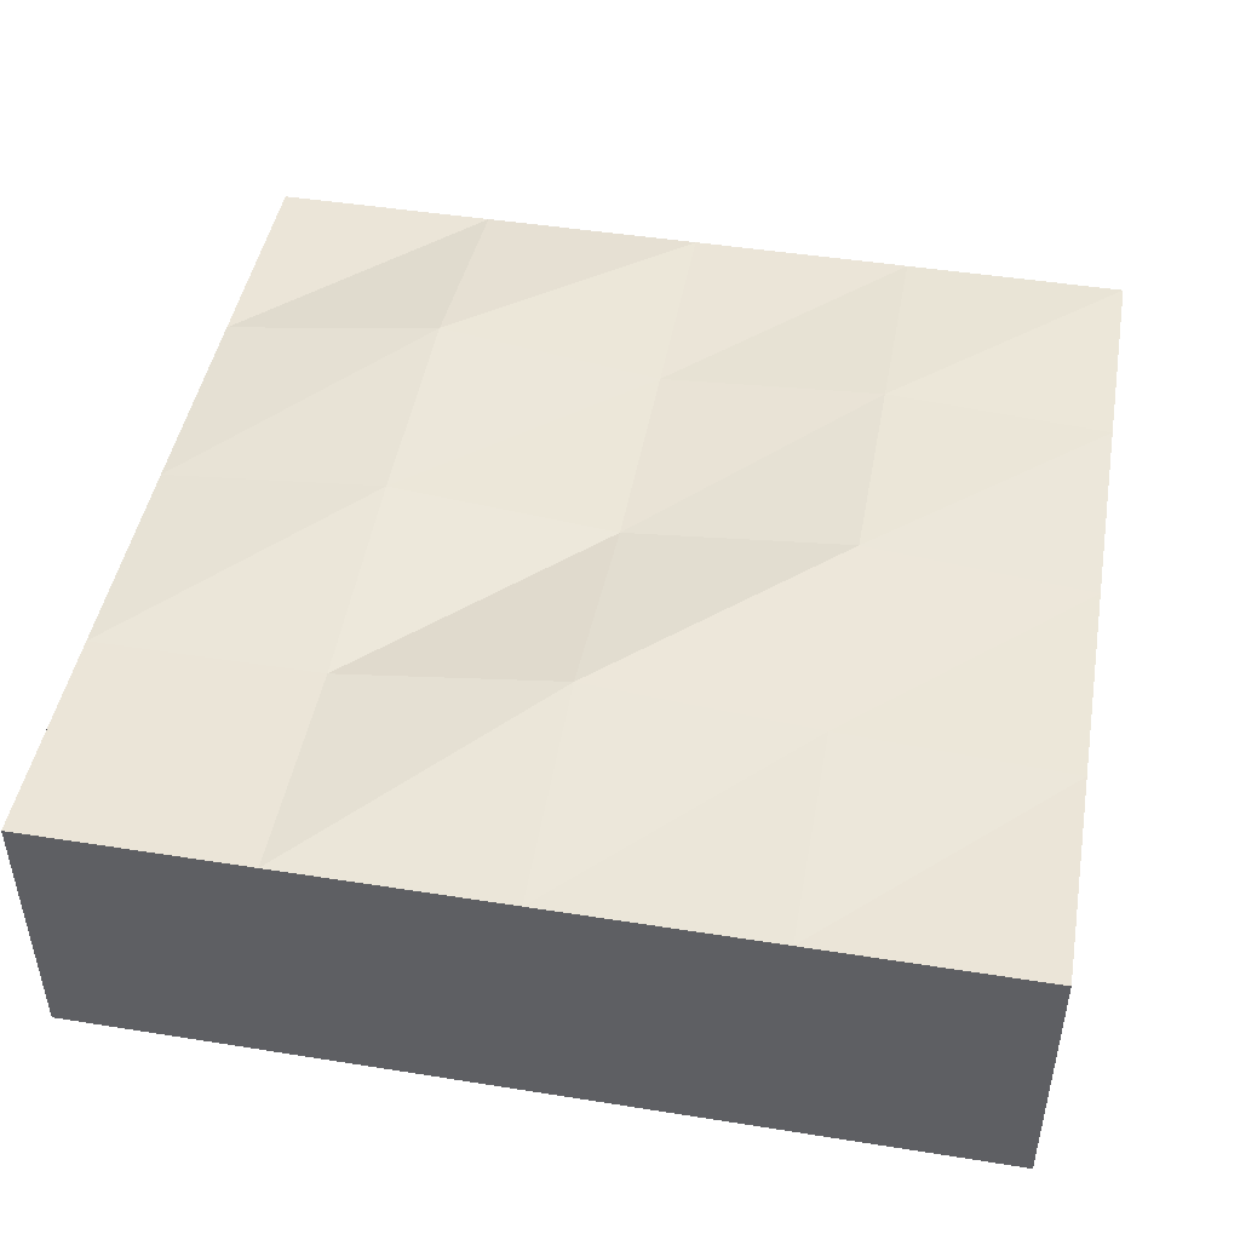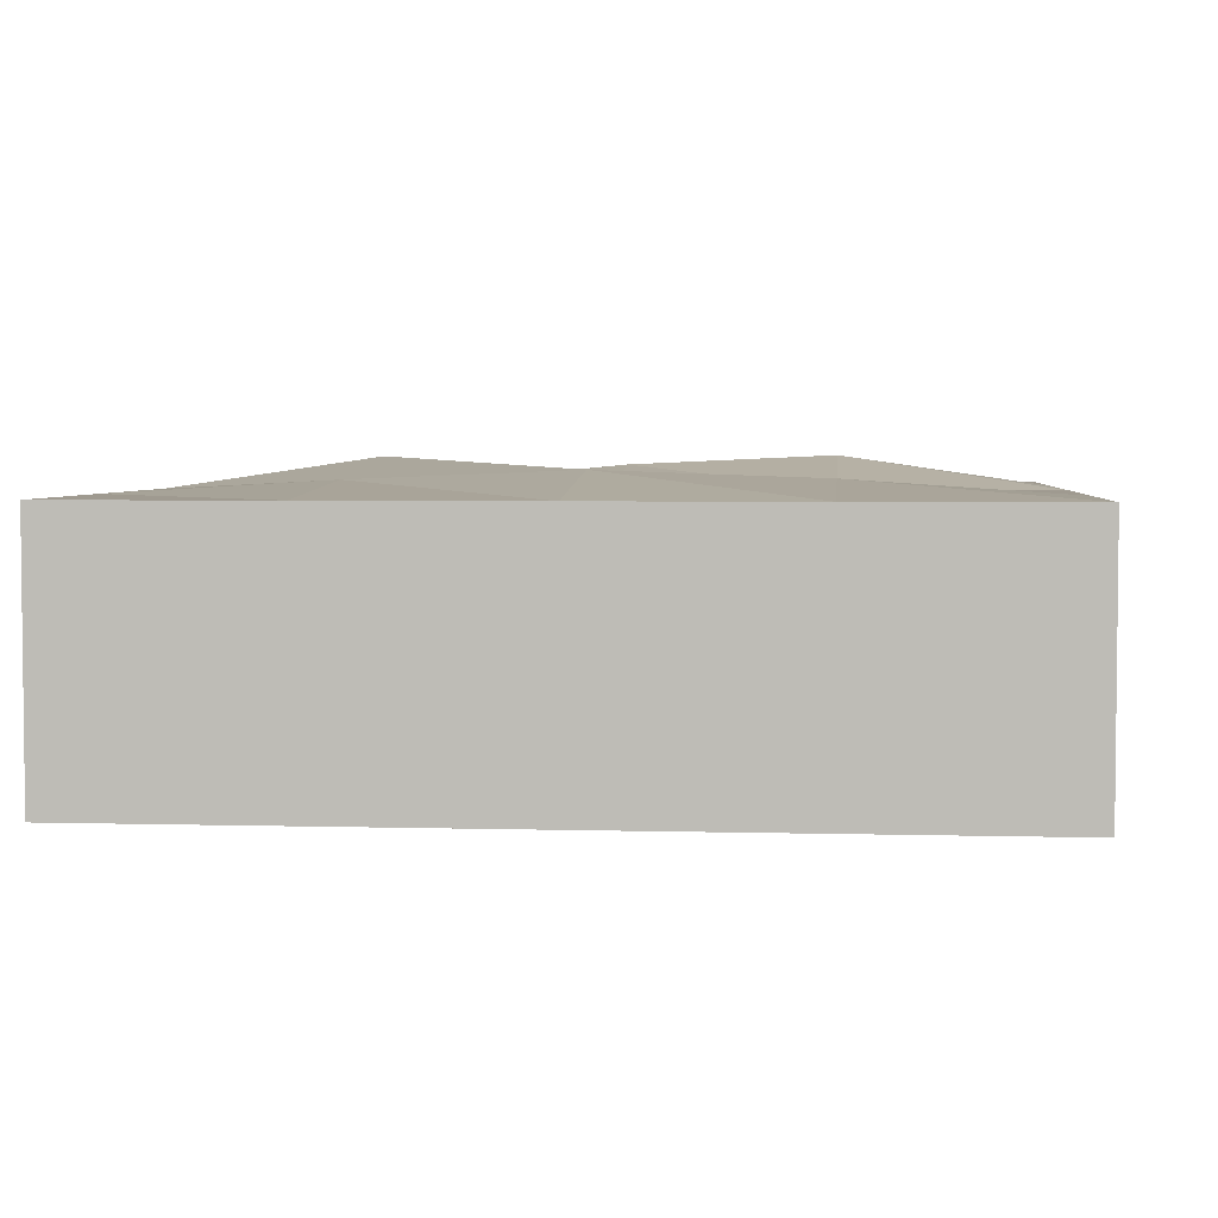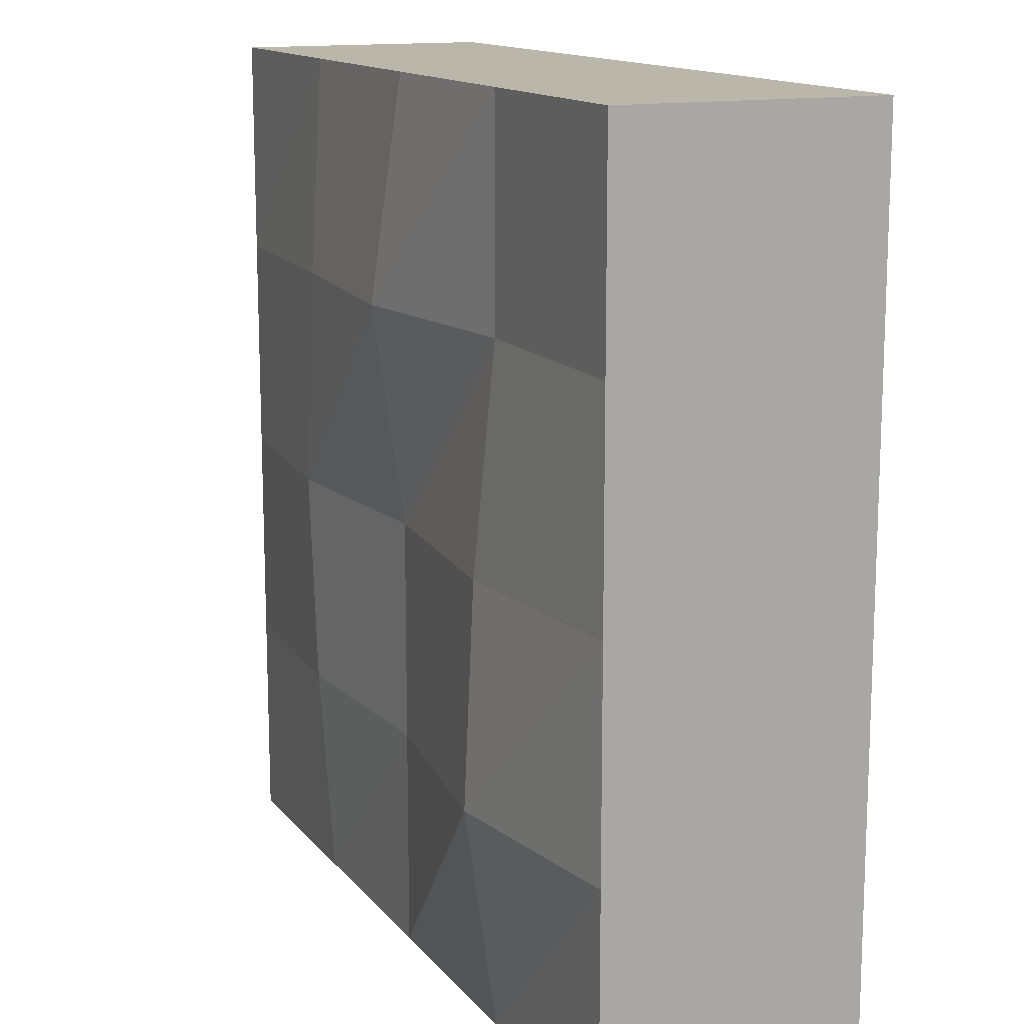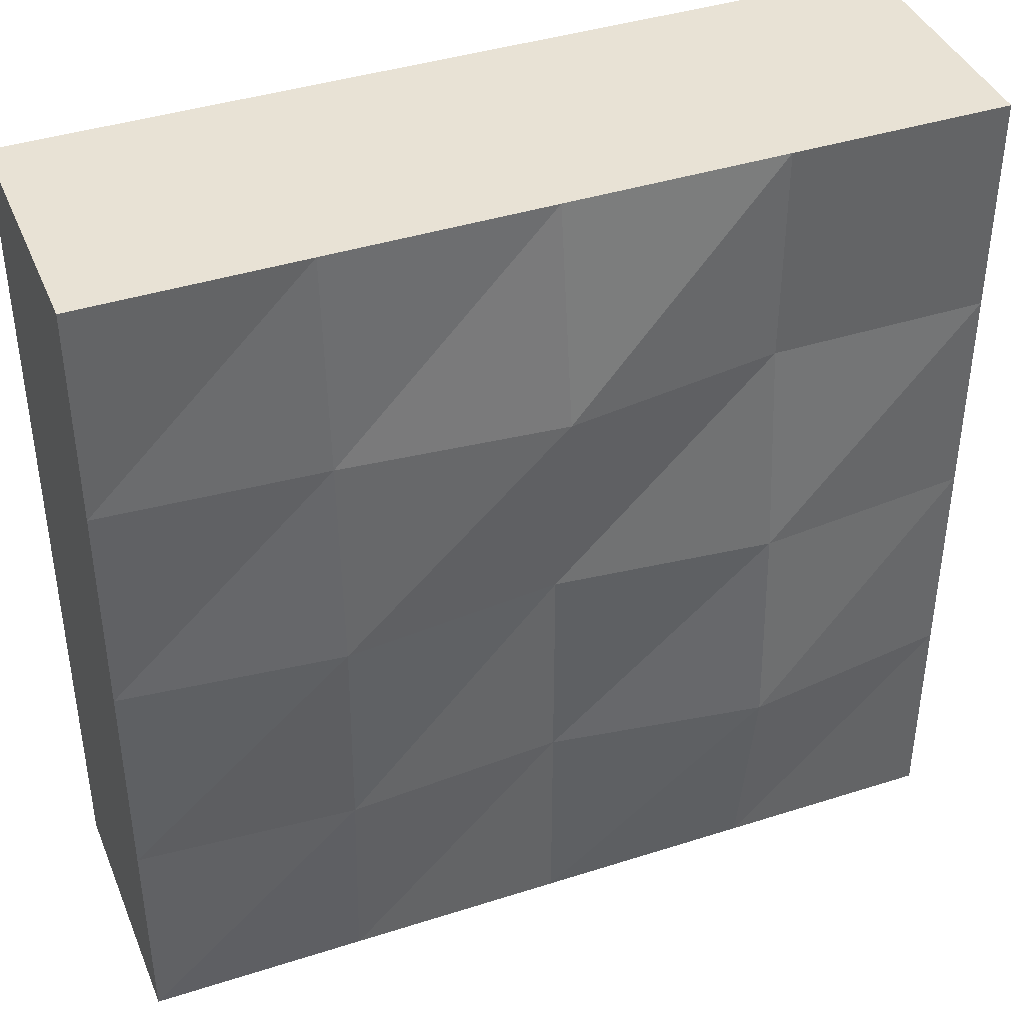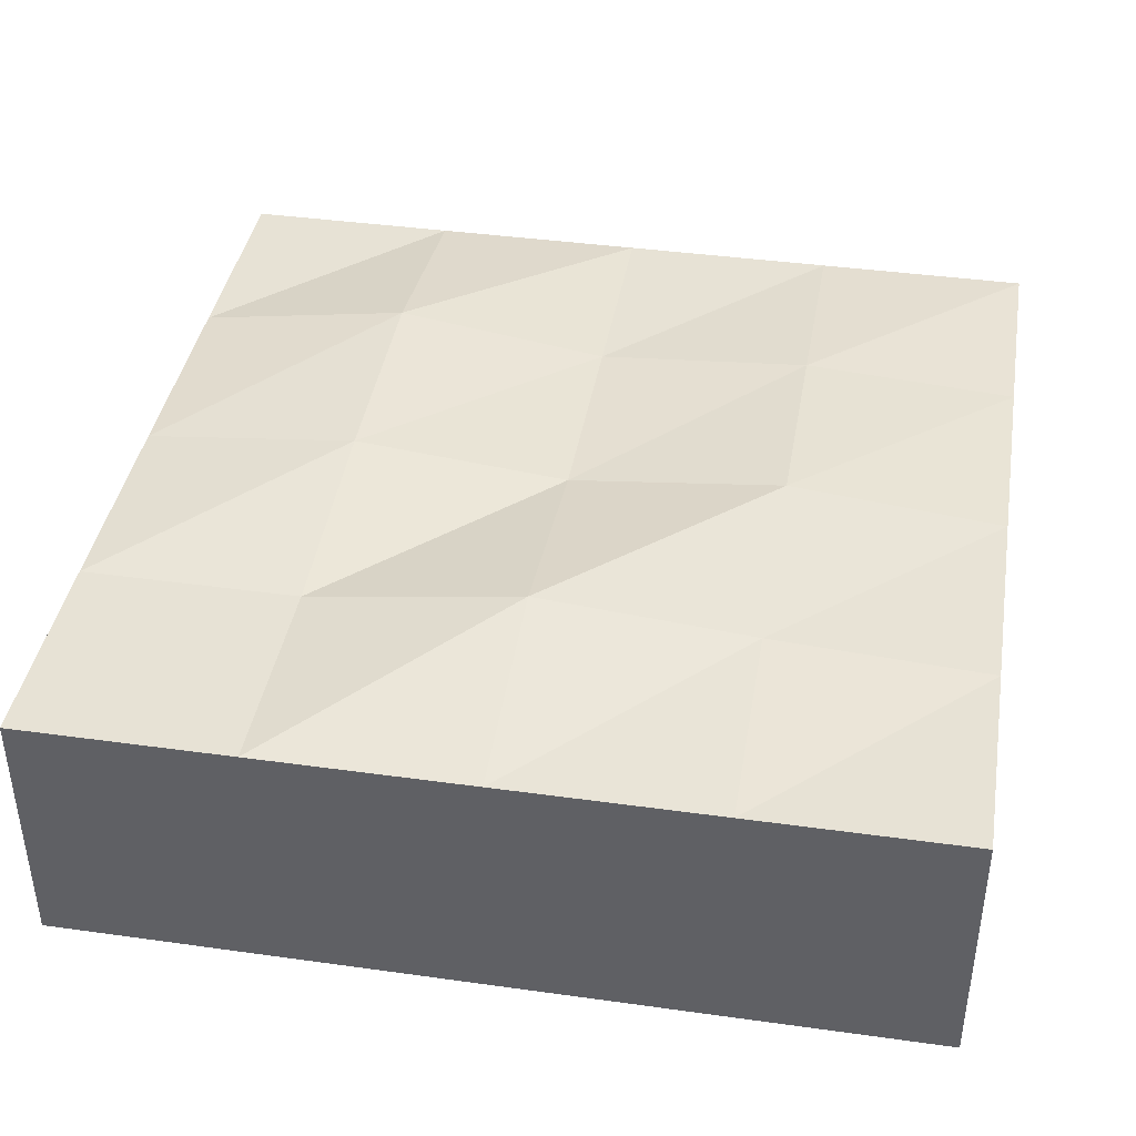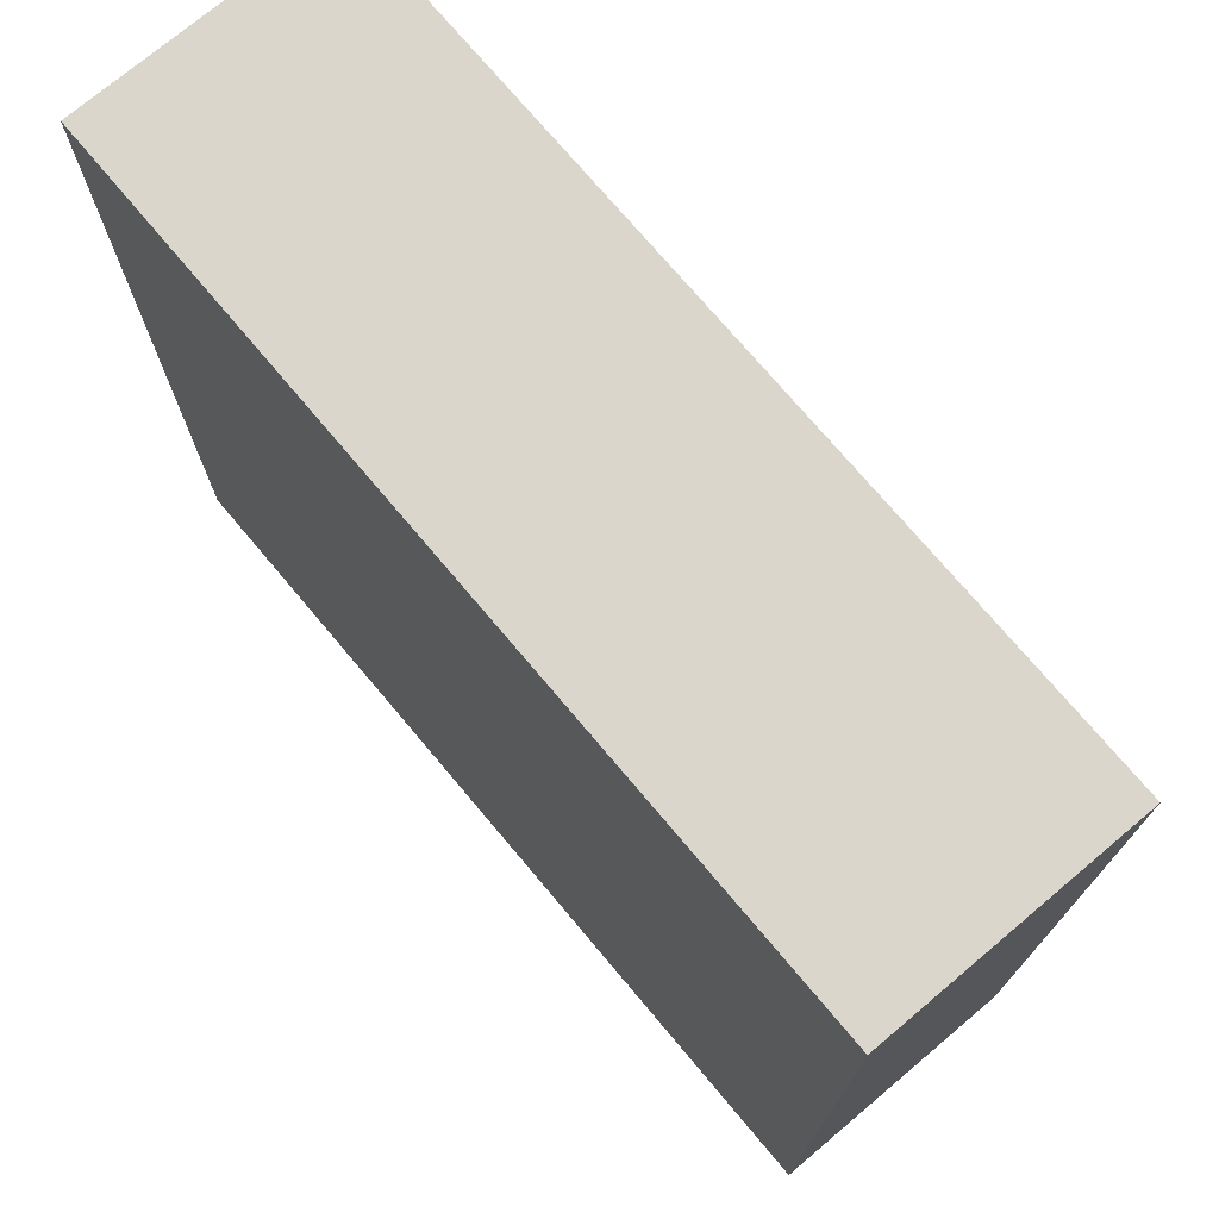
<metadata>
{"format":"obj","ext":"obj","renderer":"f3d","projection":"perspective","resolution":1024,"background":"white","views":[{"elev":46.0,"azim":10.3,"up":"+Y"},{"elev":3.9,"azim":95.2,"up":"+Y"},{"elev":13.9,"azim":-114.3,"up":"+Z"},{"elev":40.6,"azim":158.6,"up":"+Z"},{"elev":40.1,"azim":9.7,"up":"+Y"},{"elev":74.0,"azim":49.9,"up":"+Z"}]}
</metadata>
<code>
o Cube
v 1 -0.6 -1
v 1 -0.6 1
v -1 -0.6 1
v -1 -0.6 -1
v 1 0 -1
v 1 0 1
v -1 0 1
v -1 0 -1
v 1 -0.6 0
v 0 -0.6 -1
v 1 -0.3 -1
v 0 -0.6 1
v 1 -0.3 1
v -1 -0.6 -0
v -1 -0.3 1
v -1 -0.3 -1
v 1 0 1e-06
v 0 0 -1
v -1e-06 0 1
v -1 0 -0
v 0 -0.3 -1
v -1 -0.3 -0
v -0 -0.3 1
v 1 -0.3 0
v -0 0 0
v 0 -0.6 -0
v 1 -0.6 0.5
v -0.5 -0.6 -1
v 1 -0.15 -1
v -0.5 -0.6 1
v 1 -0.15 1
v -1 -0.6 -0.5
v -1 -0.15 1
v -1 -0.15 -1
v 1 0 0.5
v -0.5 0 -1
v -0.5 0 1
v -1 0 -0.5
v 1 -0.6 -0.5
v 0.5 -0.6 -1
v 1 -0.45 -1
v 0.5 -0.6 1
v 1 -0.45 1
v -1 -0.6 0.5
v -1 -0.45 1
v -1 -0.45 -1
v 1 0 -0.5
v 0.5 0 -1
v 0.5 0 1
v -1 0 0.5
v -0.5 -0.3 -1
v 0.5 -0.3 -1
v 0 -0.15 -1
v 0 -0.45 -1
v -1 -0.3 -0.5
v -1 -0.3 0.5
v -1 -0.45 -0
v -1 -0.15 -0
v -0.5 -0.3 1
v 0.5 -0.3 1
v -0 -0.45 1
v -0 -0.15 1
v 1 -0.3 0.5
v 1 -0.3 -0.5
v 1 -0.45 0
v 1 -0.15 0
v -0 0.073 0.5
v 0 0 -0.5
v 0.5 0.05029 0
v -0.5 0.04951 0
v -0.5 -0.6 -0
v 0.5 -0.6 -0
v 0 -0.6 -0.5
v 0 -0.6 0.5
v 0.5 -0.6 0.5
v 0.5 -0.6 -0.5
v -0.5 -0.6 -0.5
v -0.5 0.07213 -0.5
v 0.5 0.0334 -0.5
v 0.5 0.02961 0.5
v 1 -0.15 -0.5
v 1 -0.45 -0.5
v 1 -0.45 0.5
v 0.5 -0.15 1
v 0.5 -0.45 1
v -0.5 -0.45 1
v -1 -0.15 0.5
v -1 -0.45 0.5
v -1 -0.45 -0.5
v 0.5 -0.45 -1
v 0.5 -0.15 -1
v -0.5 -0.15 -1
v -0.5 -0.45 -1
v -1 -0.15 -0.5
v -0.5 -0.15 1
v 1 -0.15 0.5
v -0.5 0 0.5
v -0.5 -0.6 0.5
f 98 3 44
f 97 7 37
f 96 6 31
f 95 7 33
f 94 8 34
f 93 4 46
f 92 16 34
f 91 21 53
f 90 10 54
f 89 16 46
f 88 22 57
f 87 20 58
f 86 15 45
f 85 23 61
f 84 19 62
f 83 13 43
f 82 24 65
f 81 17 66
f 80 19 49
f 79 25 69
f 78 20 70
f 77 14 32
f 76 26 73
f 75 12 74
f 72 74 26
f 9 75 72
f 27 42 75
f 40 73 10
f 1 76 40
f 39 72 76
f 28 32 4
f 10 77 28
f 73 71 77
f 68 70 25
f 18 78 68
f 36 38 78
f 47 69 17
f 5 79 47
f 48 68 79
f 35 49 6
f 17 80 35
f 69 67 80
f 64 66 24
f 11 81 64
f 29 47 81
f 39 65 9
f 1 82 39
f 41 64 82
f 27 43 2
f 9 83 27
f 65 63 83
f 60 62 23
f 13 84 60
f 31 49 84
f 42 61 12
f 2 85 42
f 43 60 85
f 30 45 3
f 12 86 30
f 61 59 86
f 56 58 22
f 15 87 56
f 33 50 87
f 44 57 14
f 3 88 44
f 45 56 88
f 32 46 4
f 14 89 32
f 57 55 89
f 52 54 21
f 11 90 52
f 41 40 90
f 48 53 18
f 5 91 48
f 29 52 91
f 36 34 8
f 18 92 36
f 53 51 92
f 51 46 16
f 21 93 51
f 54 28 93
f 55 34 16
f 22 94 55
f 58 38 94
f 59 33 15
f 23 95 59
f 62 37 95
f 63 31 13
f 24 96 63
f 66 35 96
f 67 37 19
f 25 97 67
f 70 50 97
f 71 44 14
f 26 98 71
f 74 30 98
f 98 30 3
f 97 50 7
f 96 35 6
f 95 37 7
f 94 38 8
f 93 28 4
f 92 51 16
f 91 52 21
f 90 40 10
f 89 55 16
f 88 56 22
f 87 50 20
f 86 59 15
f 85 60 23
f 84 49 19
f 83 63 13
f 82 64 24
f 81 47 17
f 80 67 19
f 79 68 25
f 78 38 20
f 77 71 14
f 76 72 26
f 75 42 12
f 72 75 74
f 9 27 75
f 27 2 42
f 40 76 73
f 1 39 76
f 39 9 72
f 28 77 32
f 10 73 77
f 73 26 71
f 68 78 70
f 18 36 78
f 36 8 38
f 47 79 69
f 5 48 79
f 48 18 68
f 35 80 49
f 17 69 80
f 69 25 67
f 64 81 66
f 11 29 81
f 29 5 47
f 39 82 65
f 1 41 82
f 41 11 64
f 27 83 43
f 9 65 83
f 65 24 63
f 60 84 62
f 13 31 84
f 31 6 49
f 42 85 61
f 2 43 85
f 43 13 60
f 30 86 45
f 12 61 86
f 61 23 59
f 56 87 58
f 15 33 87
f 33 7 50
f 44 88 57
f 3 45 88
f 45 15 56
f 32 89 46
f 14 57 89
f 57 22 55
f 52 90 54
f 11 41 90
f 41 1 40
f 48 91 53
f 5 29 91
f 29 11 52
f 36 92 34
f 18 53 92
f 53 21 51
f 51 93 46
f 21 54 93
f 54 10 28
f 55 94 34
f 22 58 94
f 58 20 38
f 59 95 33
f 23 62 95
f 62 19 37
f 63 96 31
f 24 66 96
f 66 17 35
f 67 97 37
f 25 70 97
f 70 20 50
f 71 98 44
f 26 74 98
f 74 12 30

</code>
